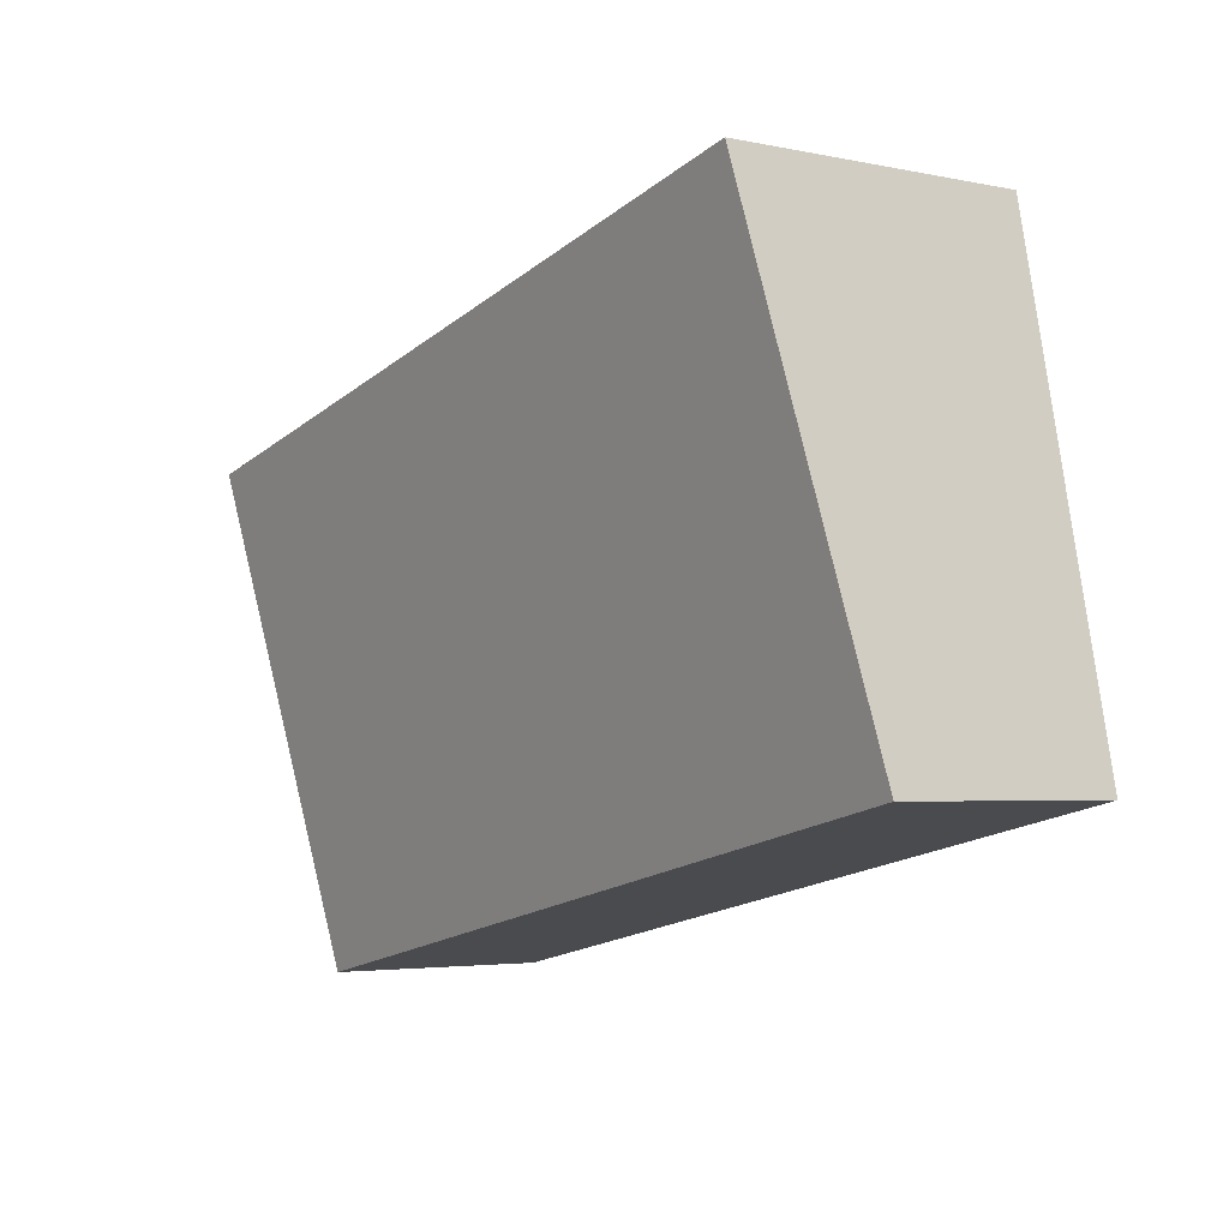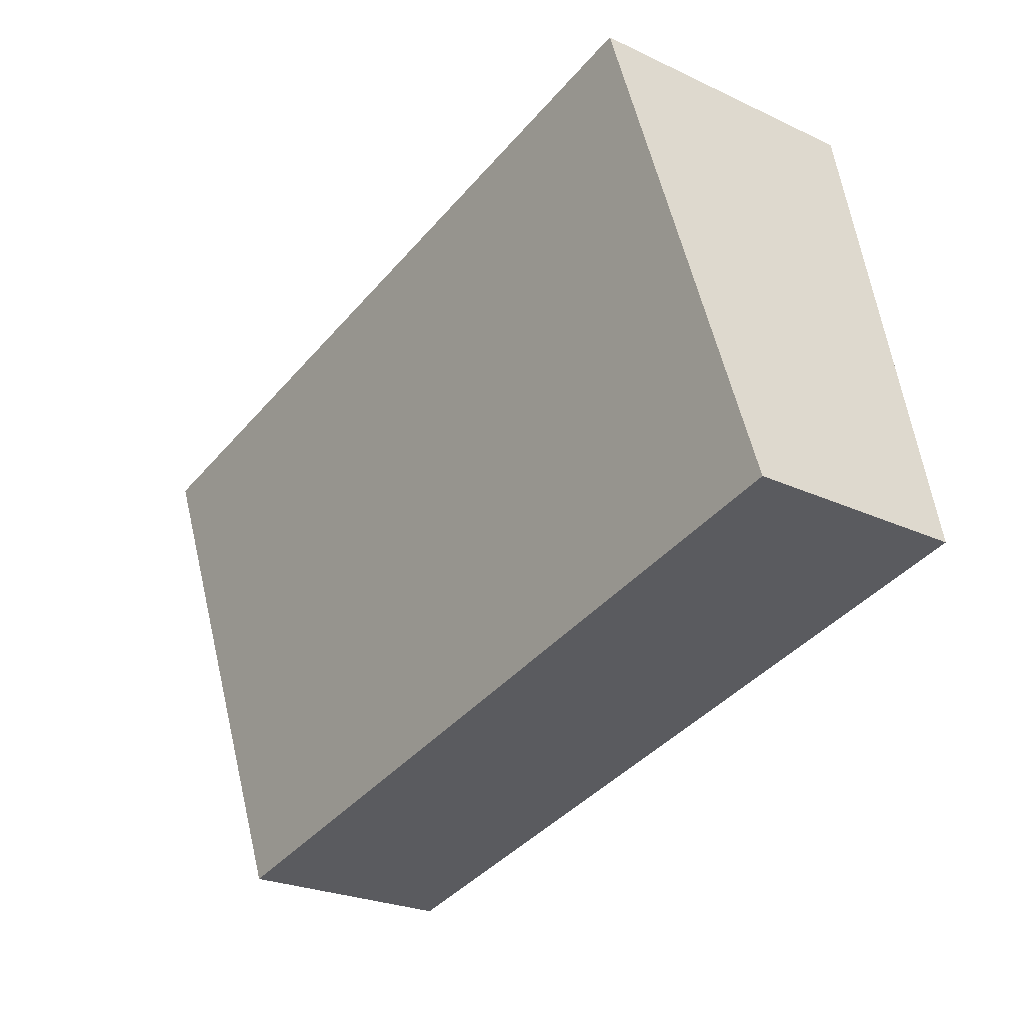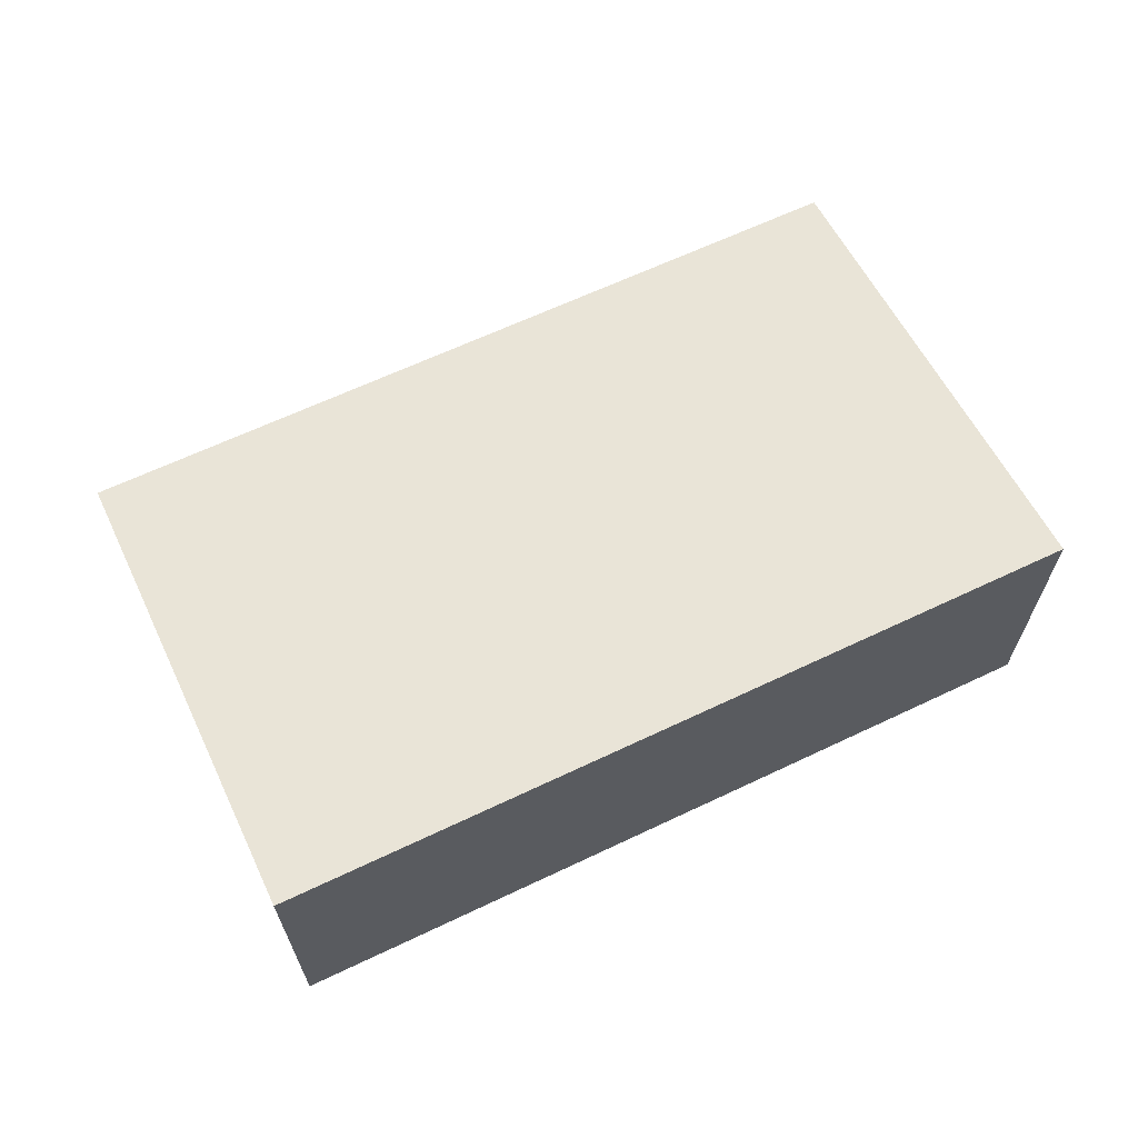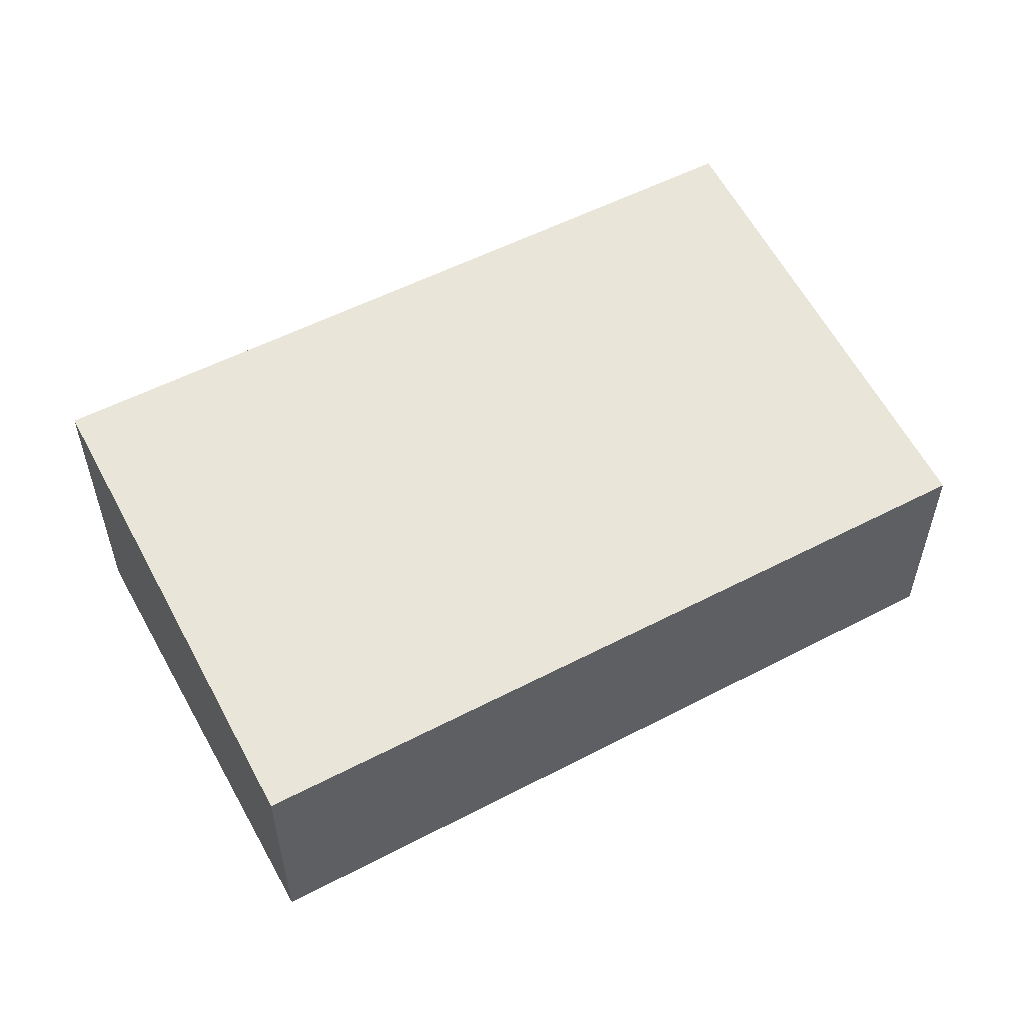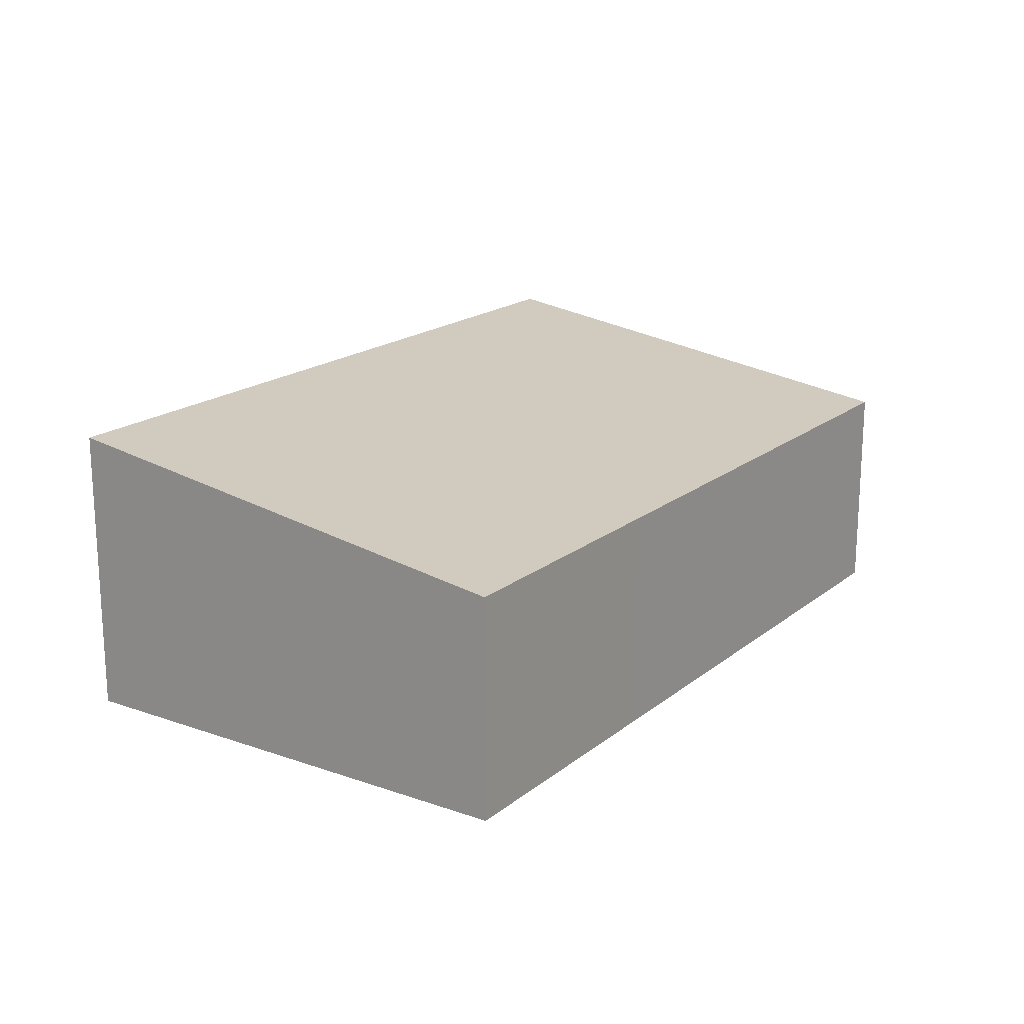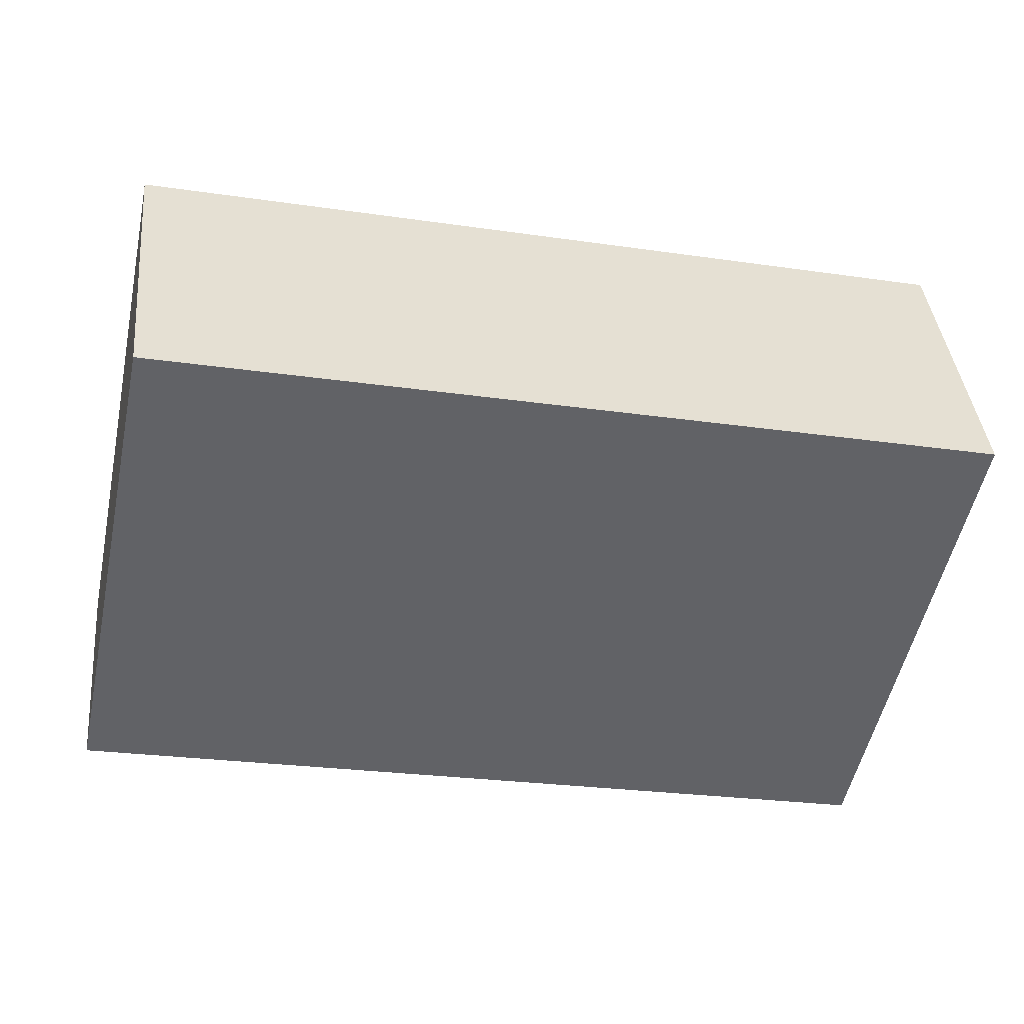
<metadata>
{"format":"obj","ext":"obj","renderer":"f3d","projection":"perspective","resolution":1024,"background":"white","views":[{"elev":-3.7,"azim":-125.1,"up":"+Z"},{"elev":-25.3,"azim":-127.0,"up":"+Z"},{"elev":65.2,"azim":-13.5,"up":"+Y"},{"elev":54.1,"azim":162.9,"up":"+Y"},{"elev":18.3,"azim":136.0,"up":"+Y"},{"elev":39.7,"azim":-5.6,"up":"+Z"}]}
</metadata>
<code>
v  10.43 2.914 -2.187
v  1.325 3.819 6.319
v  11.75 3.819 4.1
v  6.991 2.912 -1.466
v  0 2.909 1.781e-16
v  10.43 1.339e-16 -2.187
v  6.991 8.977e-17 -1.466
v  0 0 0
v  1.325 -3.869e-16 6.319
v  11.75 -2.511e-16 4.1
g defaultobject
f 1 2 3
f 2 1 4
f 2 4 5
f 6 4 1
f 4 6 7
f 4 7 5
f 5 7 8
f 5 9 2
f 9 5 8
f 9 3 2
f 3 9 10
f 10 1 3
f 1 10 6
f 7 9 8
f 9 7 6
f 9 6 10

</code>
